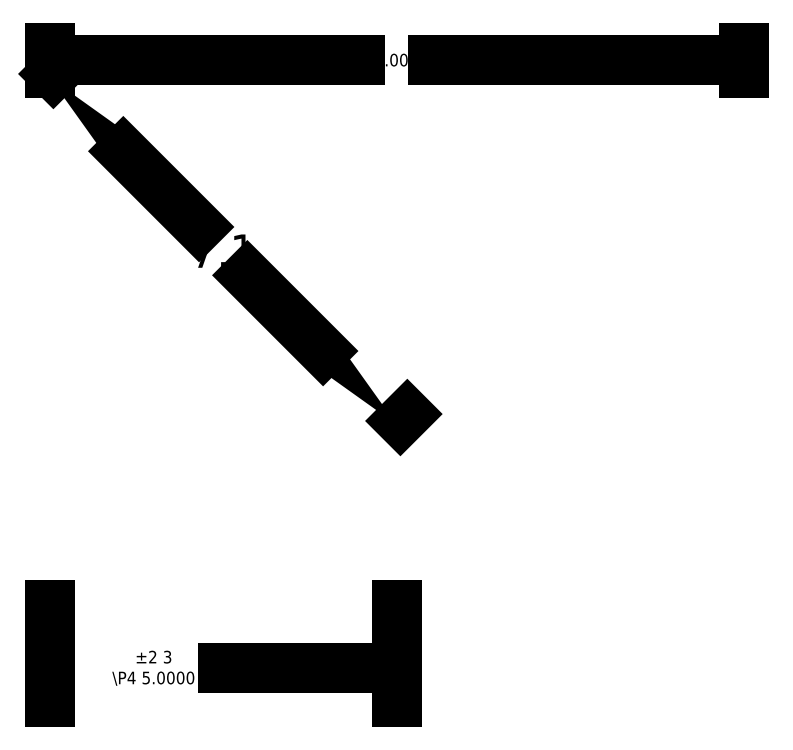
<metadata>
{"format":"dxf","ext":"dxf","renderer":"ezdxf+matplotlib","layout":"modelspace","background":"white","min_lineweight":24,"dpi":150}
</metadata>
<code>
0
SECTION
2
ENTITIES
0
DIMENSION
8
0
280
     0
2
*D0
10
3.2e+05
20
5.82e+06
30
0
11
3.2e+05
21
5.82e+06
31
0
71
     5
42
-1
73
     0
74
     0
75
     0
3
STANDARD
13
3.2e+05
23
5.82e+06
33
0
14
3.2e+05
24
5.82e+06
34
0
0
DIMENSION
8
0
280
     0
2
*D11
10
3.2e+05
20
5.82e+06
30
0
11
3.2e+05
21
5.82e+06
31
0
70
    33
71
     5
42
7.071
73
     0
74
     0
75
     0
3
STANDARD
13
3.2e+05
23
5.82e+06
33
0
14
3.2e+05
24
5.82e+06
34
0
0
DIMENSION
8
0
280
     0
2
*D10
10
3.2e+05
20
5.82e+06
30
0
11
3.2e+05
21
5.82e+06
31
0
70
   160
1
%%p2\~3\P\\P4 <>
71
     5
42
5
73
     0
74
     0
75
     0
3
housedimensionstyle
13
3.2e+05
23
5.82e+06
33
0
14
3.2e+05
24
5.82e+06
34
0
0
ENDSEC
0
EOF

</code>
